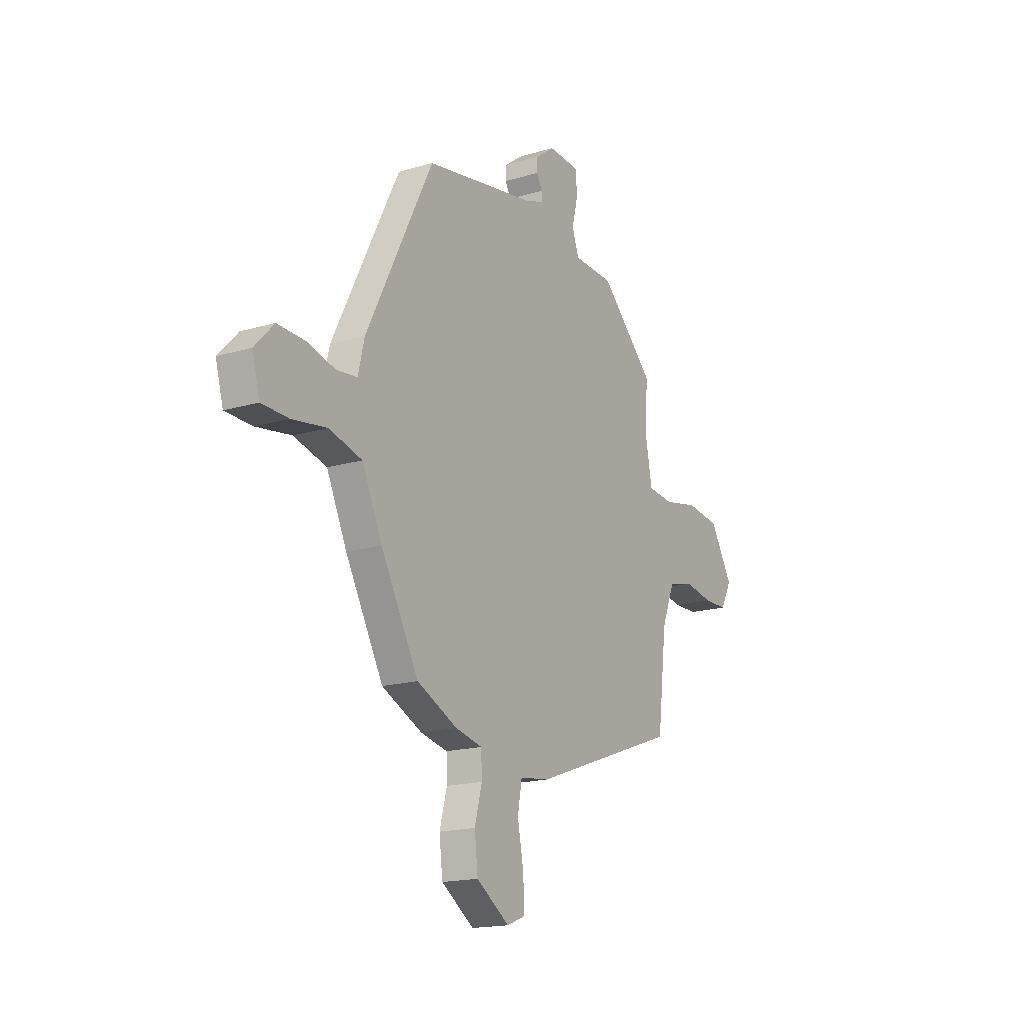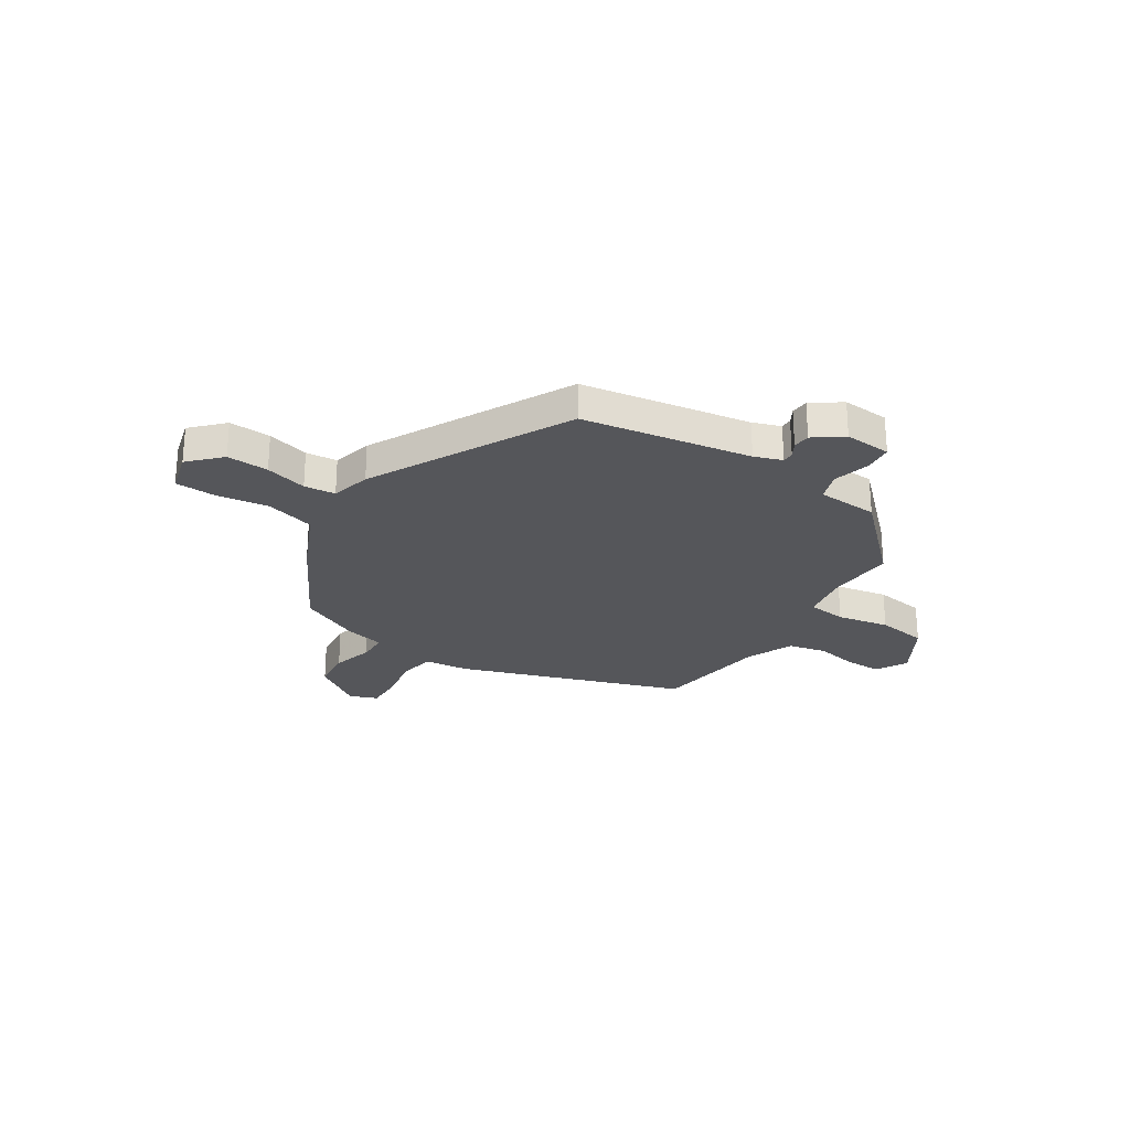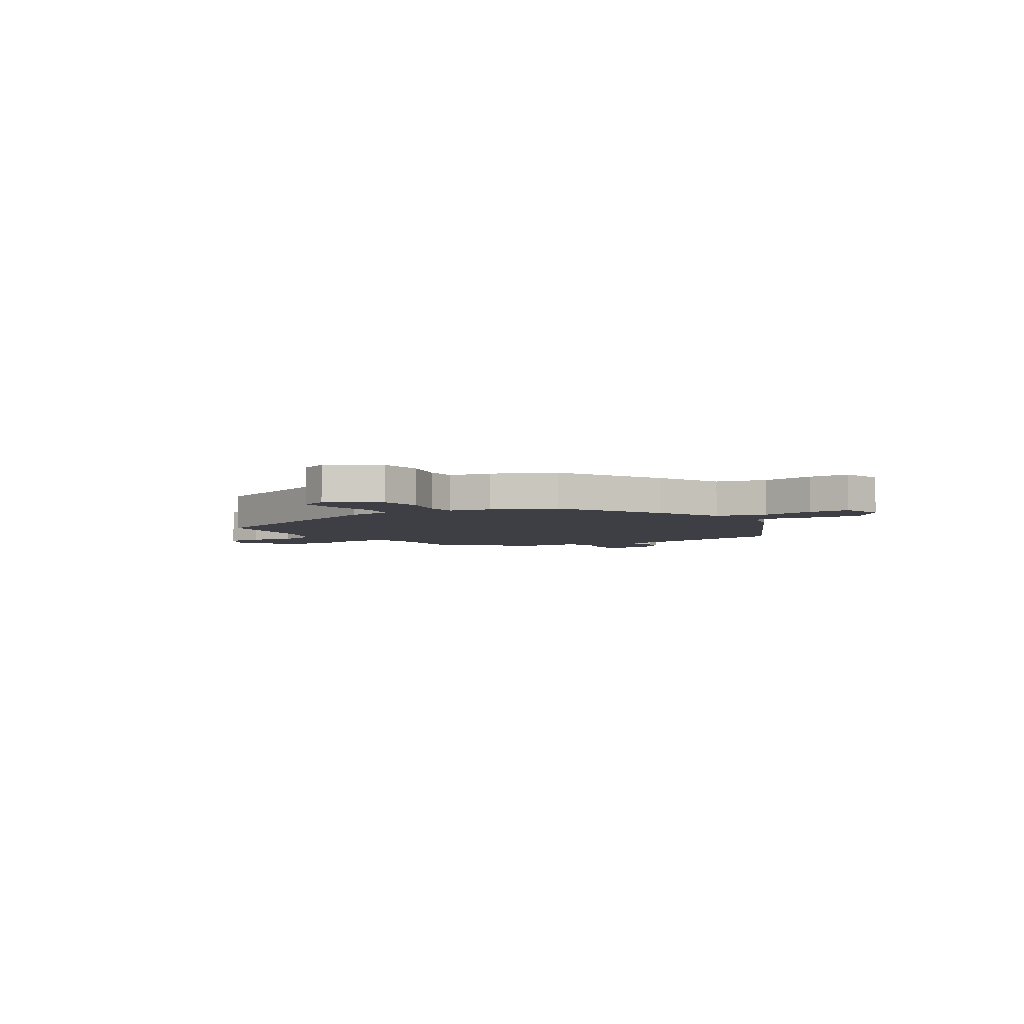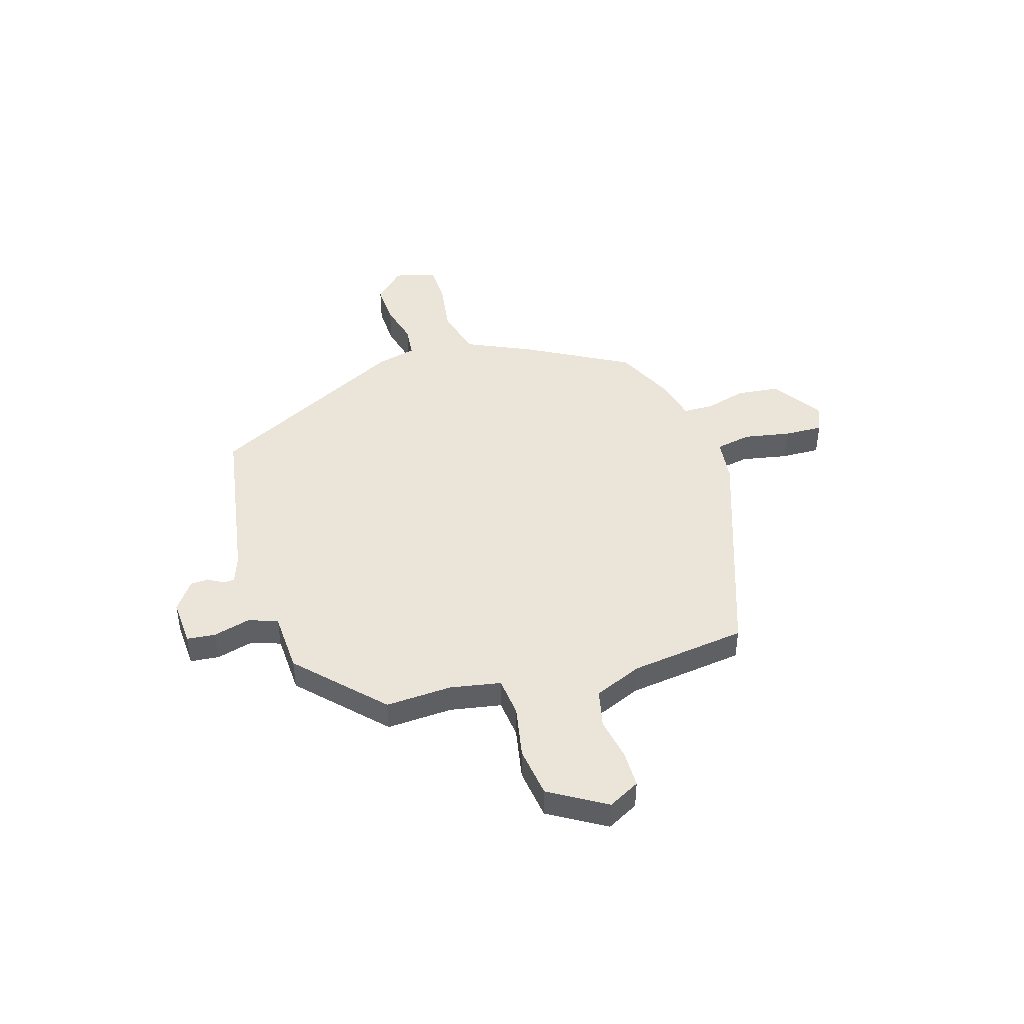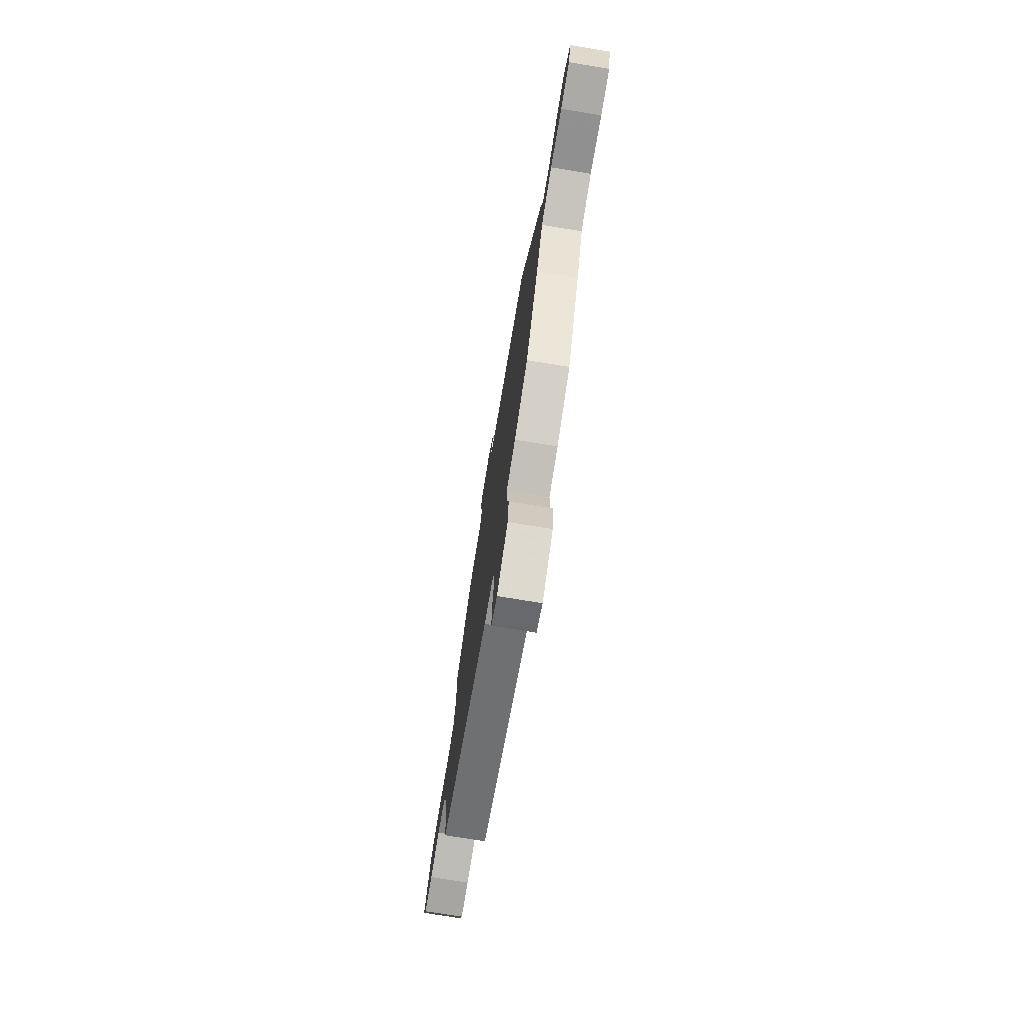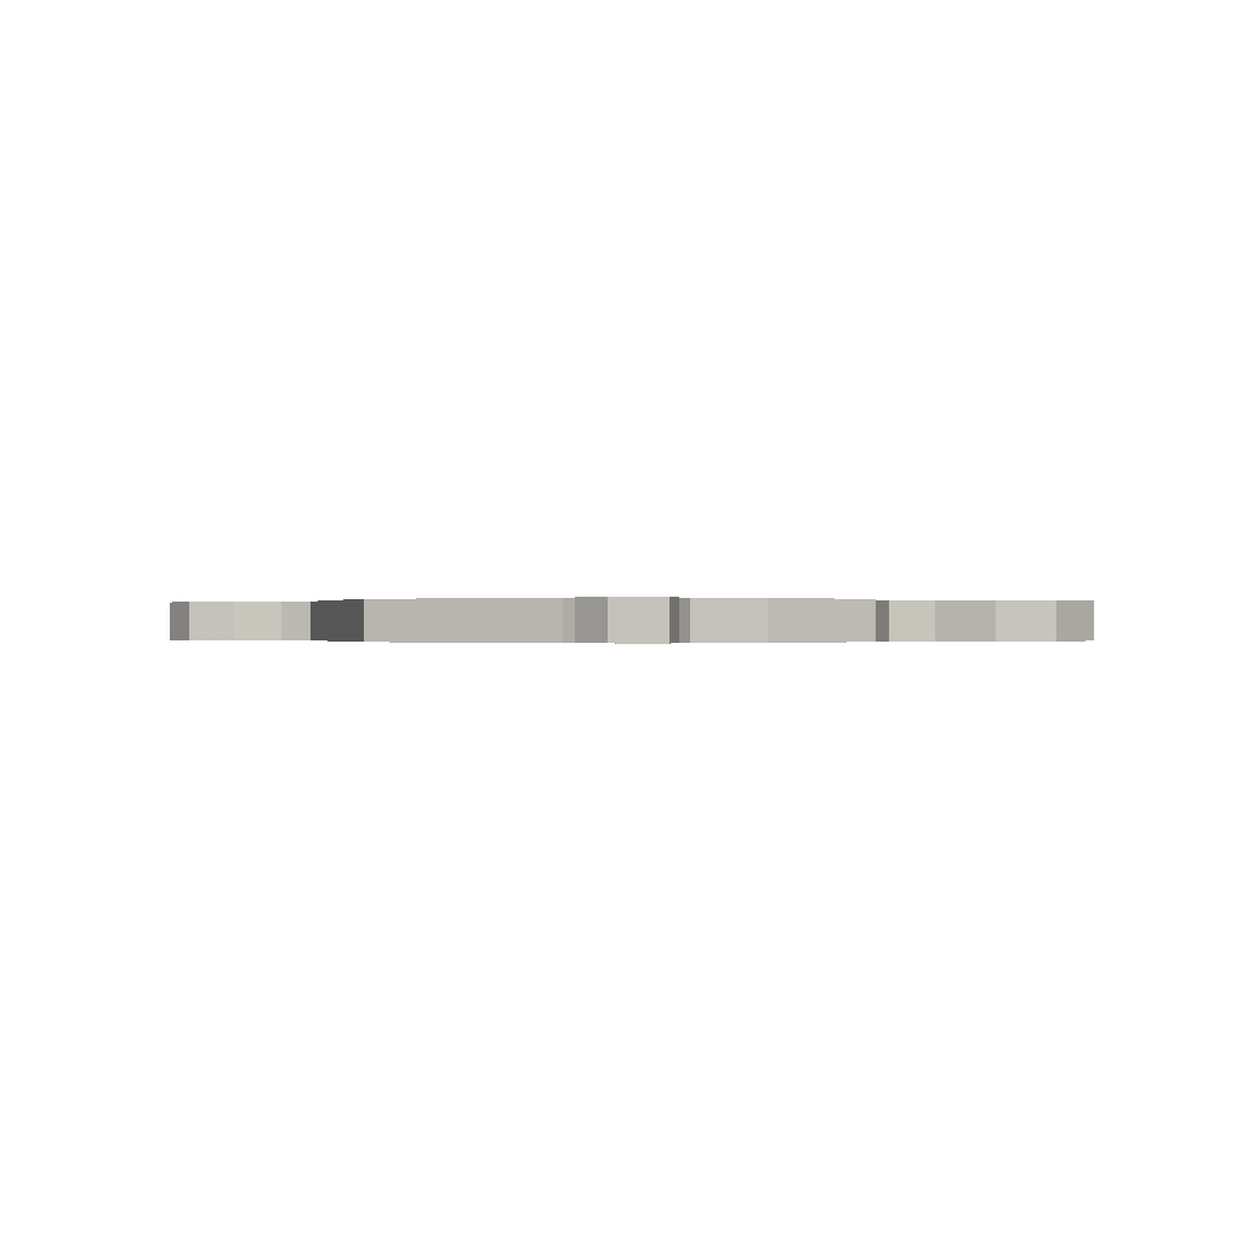
<metadata>
{"format":"obj","ext":"obj","renderer":"f3d","projection":"perspective","resolution":1024,"background":"white","views":[{"elev":-17.3,"azim":-59.4,"up":"+Z"},{"elev":-26.1,"azim":-33.4,"up":"+Y"},{"elev":-4.5,"azim":-146.8,"up":"+Y"},{"elev":44.9,"azim":72.7,"up":"+Y"},{"elev":-74.6,"azim":-99.3,"up":"+Z"},{"elev":-0.1,"azim":8.5,"up":"+Y"}]}
</metadata>
<code>
v 0.477 0.07 0.346
v 0.471 0.07 0.215
v 0.49 0.07 0.114
v 0.568 0.07 0.106
v 0.672 0.07 0.127
v 0.773 0.07 0.114
v 0.841 0.07 0.002
v 0.808 0.07 -0.061
v 0.736 0.07 -0.062
v 0.65 0.07 -0.047
v 0.574 0.07 -0.065
v 0.535 0.07 -0.161
v 0.507 0.07 -0.391
v 0.061 0.07 -0.55
v -0.027 0.07 -0.561
v -0.04 0.07 -0.632
v -0.022 0.07 -0.724
v -0.019 0.07 -0.801
v -0.074 0.07 -0.823
v -0.173 0.07 -0.757
v -0.183 0.07 -0.673
v -0.161 0.07 -0.591
v -0.163 0.07 -0.531
v -0.244 0.07 -0.513
v -0.365 0.07 -0.457
v -0.478 0.07 -0.253
v -0.538 0.07 -0.124
v -0.636 0.07 -0.098
v -0.74 0.07 -0.114
v -0.82 0.07 -0.112
v -0.843 0.07 -0.03
v -0.785 0.07 0.031
v -0.702 0.07 0.028
v -0.619 0.07 0.007
v -0.557 0.07 0.014
v -0.538 0.07 0.093
v -0.338 0.07 0.489
v -0.003 0.07 0.548
v 0.052 0.07 0.568
v 0.052 0.07 0.591
v 0.034 0.07 0.621
v 0.036 0.07 0.656
v 0.093 0.07 0.698
v 0.186 0.07 0.693
v 0.192 0.07 0.636
v 0.173 0.07 0.562
v 0.194 0.07 0.505
v 0.315 0.07 0.5
v 0.477 0 0.346
v 0.471 0 0.215
v 0.49 0 0.114
v 0.568 0 0.106
v 0.672 0 0.127
v 0.773 0 0.114
v 0.841 0 0.002
v 0.808 0 -0.061
v 0.736 0 -0.062
v 0.65 0 -0.047
v 0.574 0 -0.065
v 0.535 0 -0.161
v 0.507 0 -0.391
v 0.061 0 -0.55
v -0.027 0 -0.561
v -0.04 0 -0.632
v -0.022 0 -0.724
v -0.019 0 -0.801
v -0.074 0 -0.823
v -0.173 0 -0.757
v -0.183 0 -0.673
v -0.161 0 -0.591
v -0.163 0 -0.531
v -0.244 0 -0.513
v -0.365 0 -0.457
v -0.478 0 -0.253
v -0.538 0 -0.124
v -0.636 0 -0.098
v -0.74 0 -0.114
v -0.82 0 -0.112
v -0.843 0 -0.03
v -0.785 0 0.031
v -0.702 0 0.028
v -0.619 0 0.007
v -0.557 0 0.014
v -0.538 0 0.093
v -0.338 0 0.489
v -0.003 0 0.548
v 0.052 0 0.568
v 0.052 0 0.591
v 0.034 0 0.621
v 0.036 0 0.656
v 0.093 0 0.698
v 0.186 0 0.693
v 0.192 0 0.636
v 0.173 0 0.562
v 0.194 0 0.505
v 0.315 0 0.5
f 47 48 1 2
f 44 45 46
f 43 44 46
f 42 43 46
f 41 42 46
f 40 41 46
f 39 40 46 47
f 47 2 3
f 39 47 3
f 38 39 3
f 37 38 3
f 36 37 3
f 35 36 3
f 32 33 34
f 31 32 34
f 30 31 34
f 29 30 34
f 28 29 34
f 35 3 4
f 34 35 4
f 28 34 4
f 27 28 4
f 4 5 6
f 27 4 6
f 26 27 6
f 25 26 6
f 24 25 6
f 23 24 6
f 20 21 22
f 19 20 22
f 18 19 22
f 17 18 22
f 16 17 22
f 15 16 22 23
f 14 15 23
f 13 14 23
f 12 13 23
f 11 12 23
f 8 9 10
f 7 8 10
f 6 7 10
f 6 10 11
f 6 11 23
f 50 49 96 95
f 94 93 92
f 94 92 91
f 94 91 90
f 94 90 89
f 94 89 88
f 95 94 88 87
f 51 50 95
f 51 95 87
f 51 87 86
f 51 86 85
f 51 85 84
f 51 84 83
f 82 81 80
f 82 80 79
f 82 79 78
f 82 78 77
f 82 77 76
f 52 51 83
f 52 83 82
f 52 82 76
f 52 76 75
f 54 53 52
f 54 52 75
f 54 75 74
f 54 74 73
f 54 73 72
f 54 72 71
f 70 69 68
f 70 68 67
f 70 67 66
f 70 66 65
f 70 65 64
f 71 70 64 63
f 71 63 62
f 71 62 61
f 71 61 60
f 71 60 59
f 58 57 56
f 58 56 55
f 58 55 54
f 59 58 54
f 71 59 54
f 1 49 50 2
f 2 50 51 3
f 3 51 52 4
f 4 52 53 5
f 5 53 54 6
f 6 54 55 7
f 7 55 56 8
f 8 56 57 9
f 9 57 58 10
f 10 58 59 11
f 11 59 60 12
f 12 60 61 13
f 13 61 62 14
f 14 62 63 15
f 15 63 64 16
f 16 64 65 17
f 17 65 66 18
f 18 66 67 19
f 19 67 68 20
f 20 68 69 21
f 21 69 70 22
f 22 70 71 23
f 23 71 72 24
f 24 72 73 25
f 25 73 74 26
f 26 74 75 27
f 27 75 76 28
f 28 76 77 29
f 29 77 78 30
f 30 78 79 31
f 31 79 80 32
f 32 80 81 33
f 33 81 82 34
f 34 82 83 35
f 35 83 84 36
f 36 84 85 37
f 37 85 86 38
f 38 86 87 39
f 39 87 88 40
f 40 88 89 41
f 41 89 90 42
f 42 90 91 43
f 43 91 92 44
f 44 92 93 45
f 45 93 94 46
f 46 94 95 47
f 47 95 96 48
f 48 96 49 1

</code>
